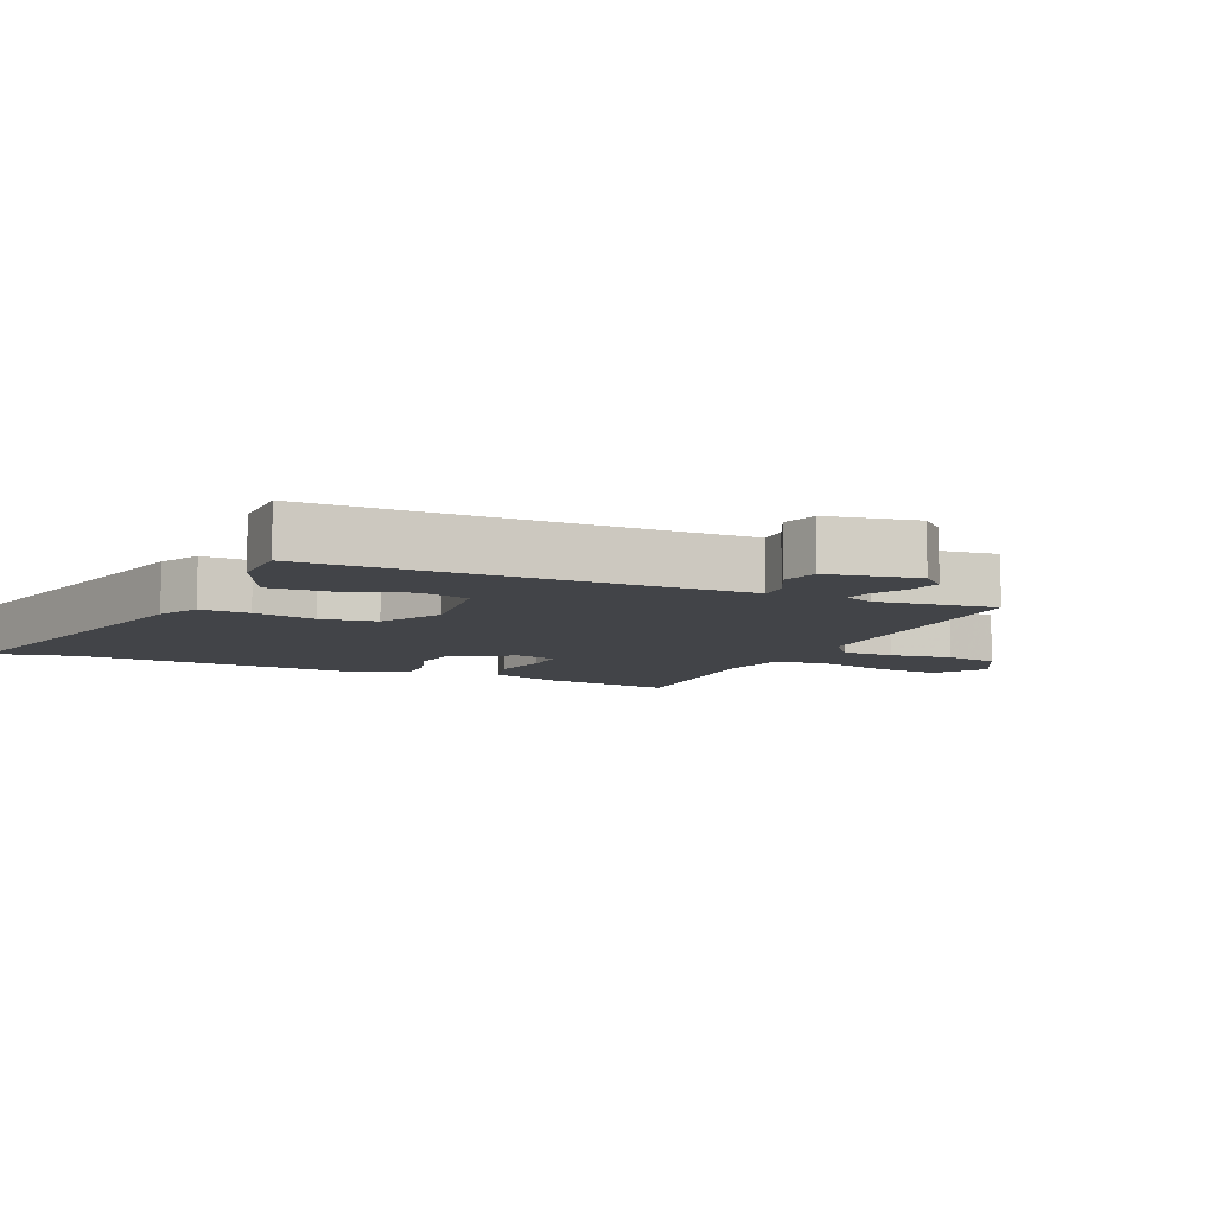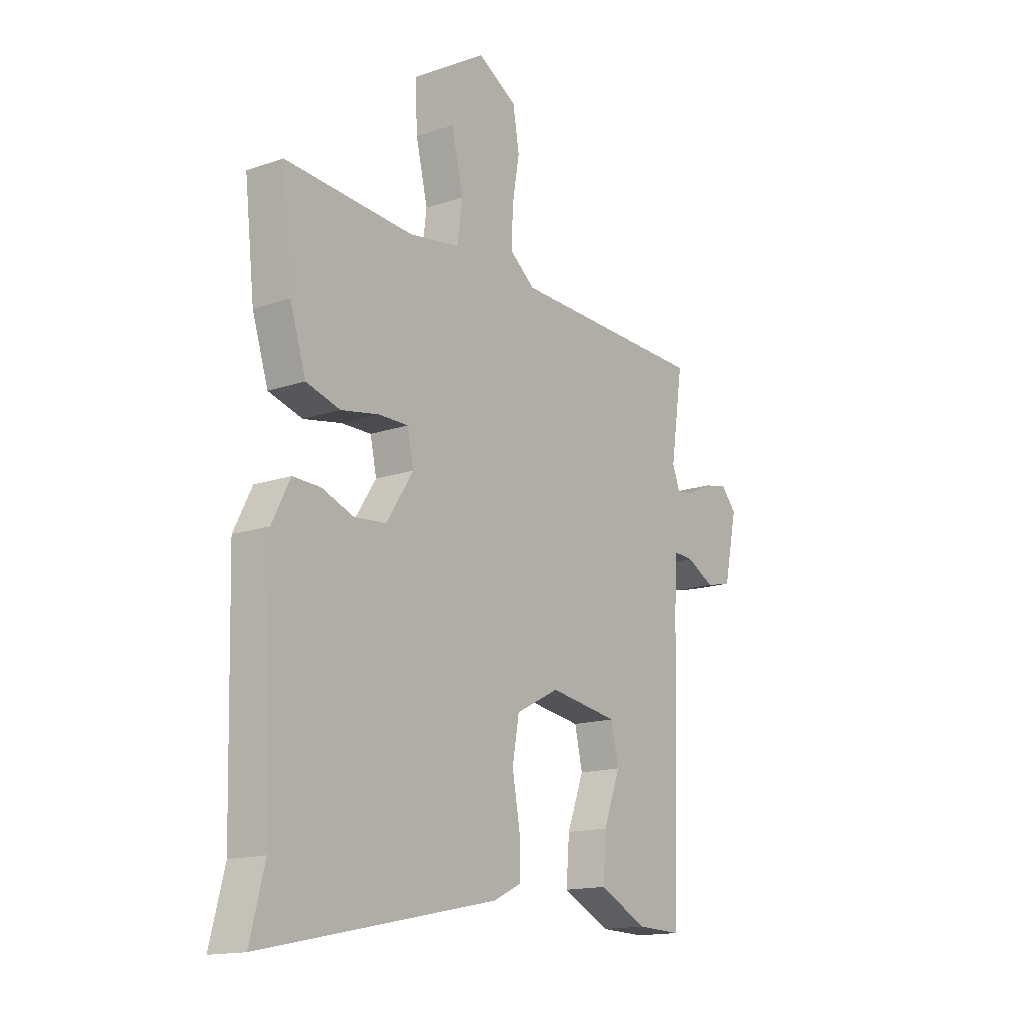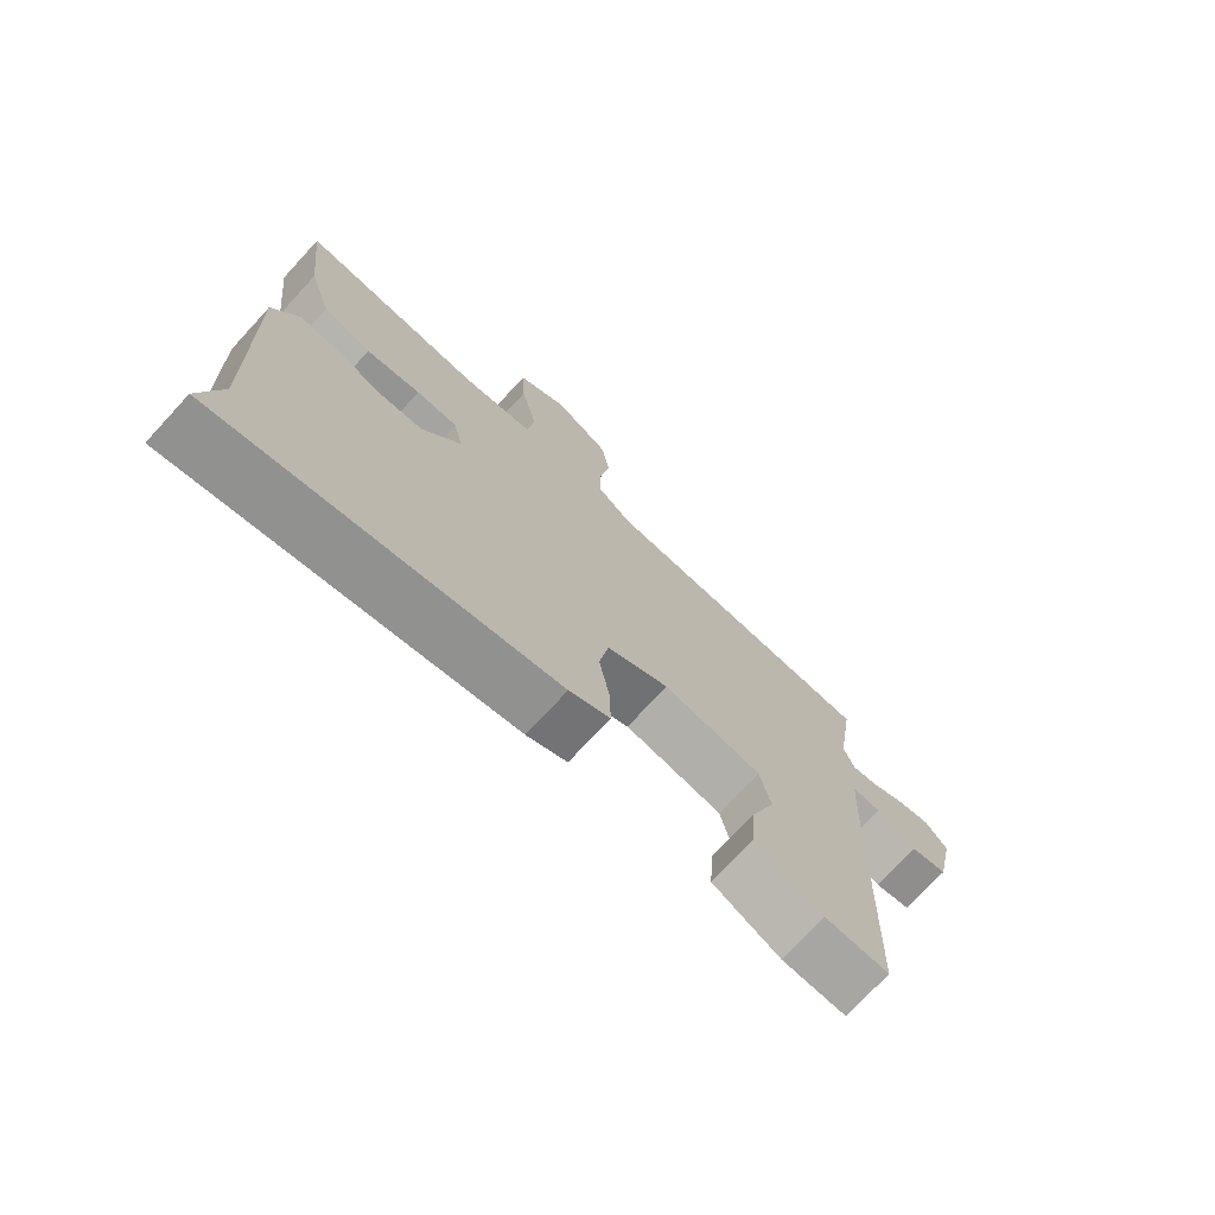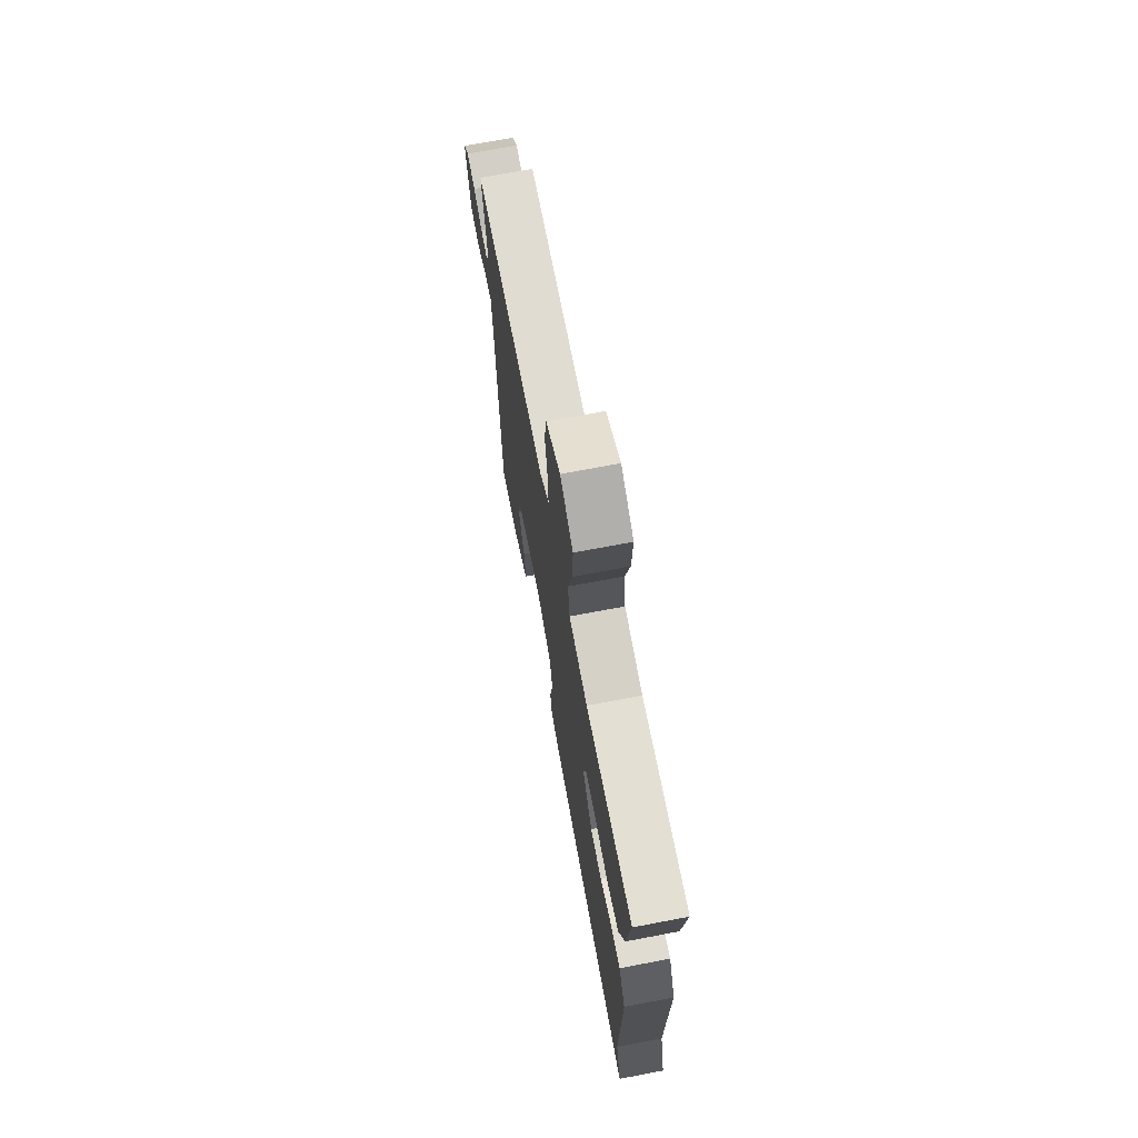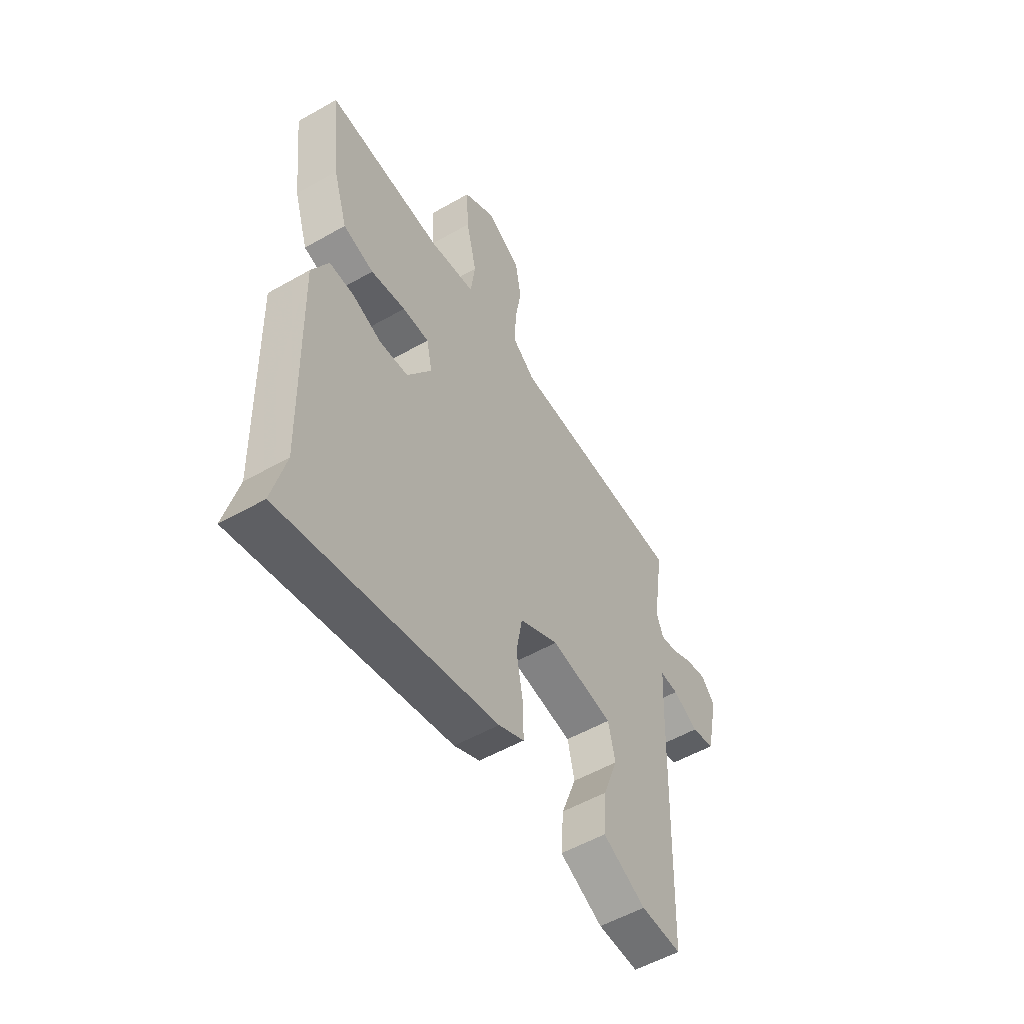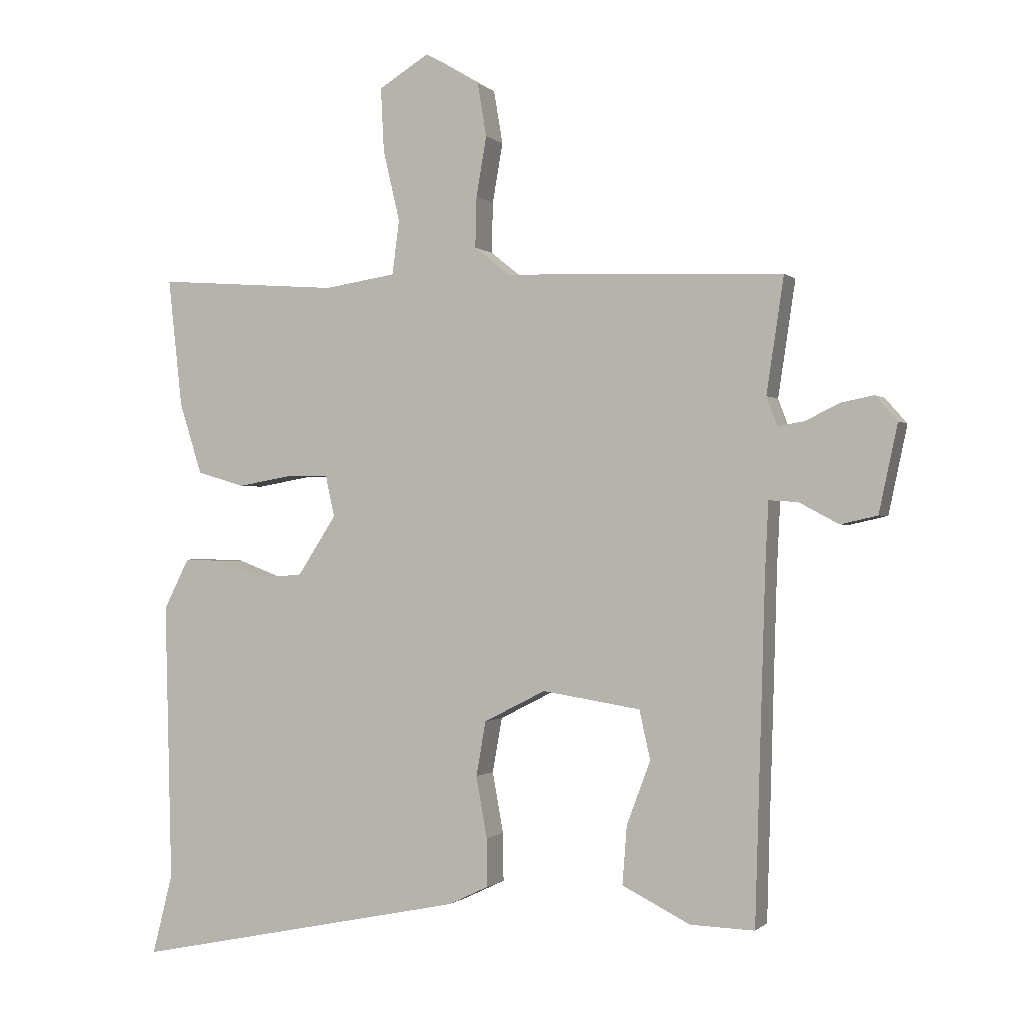
<metadata>
{"format":"obj","ext":"obj","renderer":"f3d","projection":"perspective","resolution":1024,"background":"white","views":[{"elev":-8.1,"azim":-115.9,"up":"+Y"},{"elev":-15.2,"azim":126.4,"up":"+Z"},{"elev":-73.4,"azim":137.3,"up":"+Z"},{"elev":71.0,"azim":79.2,"up":"+Z"},{"elev":-53.9,"azim":121.3,"up":"+Z"},{"elev":-0.6,"azim":-159.2,"up":"+Z"}]}
</metadata>
<code>
v 0.494 0.07 -0.475
v 0.526 0.07 -0.6
v 0.005 0.07 -0.493
v -0.058 0.07 -0.463
v -0.057 0.07 -0.388
v -0.04 0.07 -0.293
v -0.055 0.07 -0.208
v -0.151 0.07 -0.159
v -0.304 0.07 -0.183
v -0.321 0.07 -0.259
v -0.284 0.07 -0.358
v -0.277 0.07 -0.449
v -0.383 0.07 -0.502
v -0.483 0.07 -0.505
v -0.499 0.07 0.03
v -0.504 0.07 0.131
v -0.549 0.07 0.128
v -0.611 0.07 0.095
v -0.668 0.07 0.108
v -0.697 0.07 0.244
v -0.663 0.07 0.283
v -0.612 0.07 0.273
v -0.559 0.07 0.247
v -0.518 0.07 0.24
v -0.501 0.07 0.285
v -0.528 0.07 0.465
v -0.093 0.07 0.481
v -0.038 0.07 0.525
v -0.04 0.07 0.604
v -0.056 0.07 0.697
v -0.042 0.07 0.78
v 0.044 0.07 0.831
v 0.122 0.07 0.783
v 0.117 0.07 0.684
v 0.091 0.07 0.573
v 0.102 0.07 0.489
v 0.214 0.07 0.472
v 0.499 0.07 0.493
v 0.477 0.07 0.292
v 0.442 0.07 0.181
v 0.367 0.07 0.159
v 0.282 0.07 0.174
v 0.217 0.07 0.174
v 0.203 0.07 0.109
v 0.263 0.07 0.017
v 0.333 0.07 0.011
v 0.404 0.07 0.038
v 0.465 0.07 0.04
v 0.505 0.07 -0.039
v 0.494 0 -0.475
v 0.526 0 -0.6
v 0.005 0 -0.493
v -0.058 0 -0.463
v -0.057 0 -0.388
v -0.04 0 -0.293
v -0.055 0 -0.208
v -0.151 0 -0.159
v -0.304 0 -0.183
v -0.321 0 -0.259
v -0.284 0 -0.358
v -0.277 0 -0.449
v -0.383 0 -0.502
v -0.483 0 -0.505
v -0.499 0 0.03
v -0.504 0 0.131
v -0.549 0 0.128
v -0.611 0 0.095
v -0.668 0 0.108
v -0.697 0 0.244
v -0.663 0 0.283
v -0.612 0 0.273
v -0.559 0 0.247
v -0.518 0 0.24
v -0.501 0 0.285
v -0.528 0 0.465
v -0.093 0 0.481
v -0.038 0 0.525
v -0.04 0 0.604
v -0.056 0 0.697
v -0.042 0 0.78
v 0.044 0 0.831
v 0.122 0 0.783
v 0.117 0 0.684
v 0.091 0 0.573
v 0.102 0 0.489
v 0.214 0 0.472
v 0.499 0 0.493
v 0.477 0 0.292
v 0.442 0 0.181
v 0.367 0 0.159
v 0.282 0 0.174
v 0.217 0 0.174
v 0.203 0 0.109
v 0.263 0 0.017
v 0.333 0 0.011
v 0.404 0 0.038
v 0.465 0 0.04
v 0.505 0 -0.039
f 46 47 48 49
f 45 46 49 1
f 44 45 1 2
f 39 40 41 42
f 37 38 39 42
f 36 37 42 43
f 32 33 34 35
f 32 35 36
f 29 30 31 32
f 28 29 32 36
f 27 28 36 43
f 25 26 27 43
f 20 21 22 23
f 20 23 24
f 17 18 19 20
f 16 17 20 24
f 12 13 14 15
f 10 11 12 15
f 9 10 15 16
f 8 9 16 24
f 3 4 5 6
f 44 2 3 6
f 44 6 7
f 24 25 43 44
f 7 8 24 44
f 98 97 96 95
f 50 98 95 94
f 51 50 94 93
f 91 90 89 88
f 91 88 87 86
f 92 91 86 85
f 84 83 82 81
f 85 84 81
f 81 80 79 78
f 85 81 78 77
f 92 85 77 76
f 92 76 75 74
f 72 71 70 69
f 73 72 69
f 69 68 67 66
f 73 69 66 65
f 64 63 62 61
f 64 61 60 59
f 65 64 59 58
f 73 65 58 57
f 55 54 53 52
f 55 52 51 93
f 56 55 93
f 93 92 74 73
f 93 73 57 56
f 1 50 51 2
f 2 51 52 3
f 3 52 53 4
f 4 53 54 5
f 5 54 55 6
f 6 55 56 7
f 7 56 57 8
f 8 57 58 9
f 9 58 59 10
f 10 59 60 11
f 11 60 61 12
f 12 61 62 13
f 13 62 63 14
f 14 63 64 15
f 15 64 65 16
f 16 65 66 17
f 17 66 67 18
f 18 67 68 19
f 19 68 69 20
f 20 69 70 21
f 21 70 71 22
f 22 71 72 23
f 23 72 73 24
f 24 73 74 25
f 25 74 75 26
f 26 75 76 27
f 27 76 77 28
f 28 77 78 29
f 29 78 79 30
f 30 79 80 31
f 31 80 81 32
f 32 81 82 33
f 33 82 83 34
f 34 83 84 35
f 35 84 85 36
f 36 85 86 37
f 37 86 87 38
f 38 87 88 39
f 39 88 89 40
f 40 89 90 41
f 41 90 91 42
f 42 91 92 43
f 43 92 93 44
f 44 93 94 45
f 45 94 95 46
f 46 95 96 47
f 47 96 97 48
f 48 97 98 49
f 49 98 50 1

</code>
